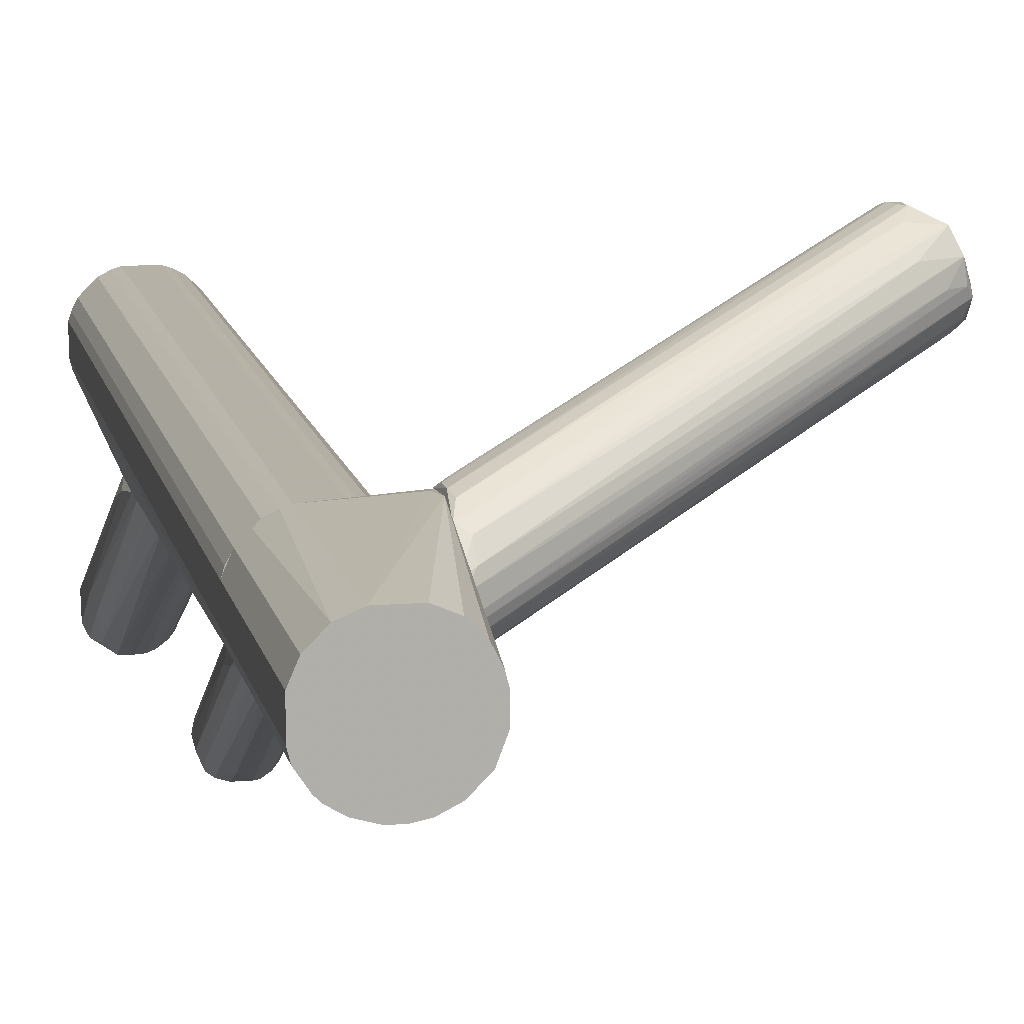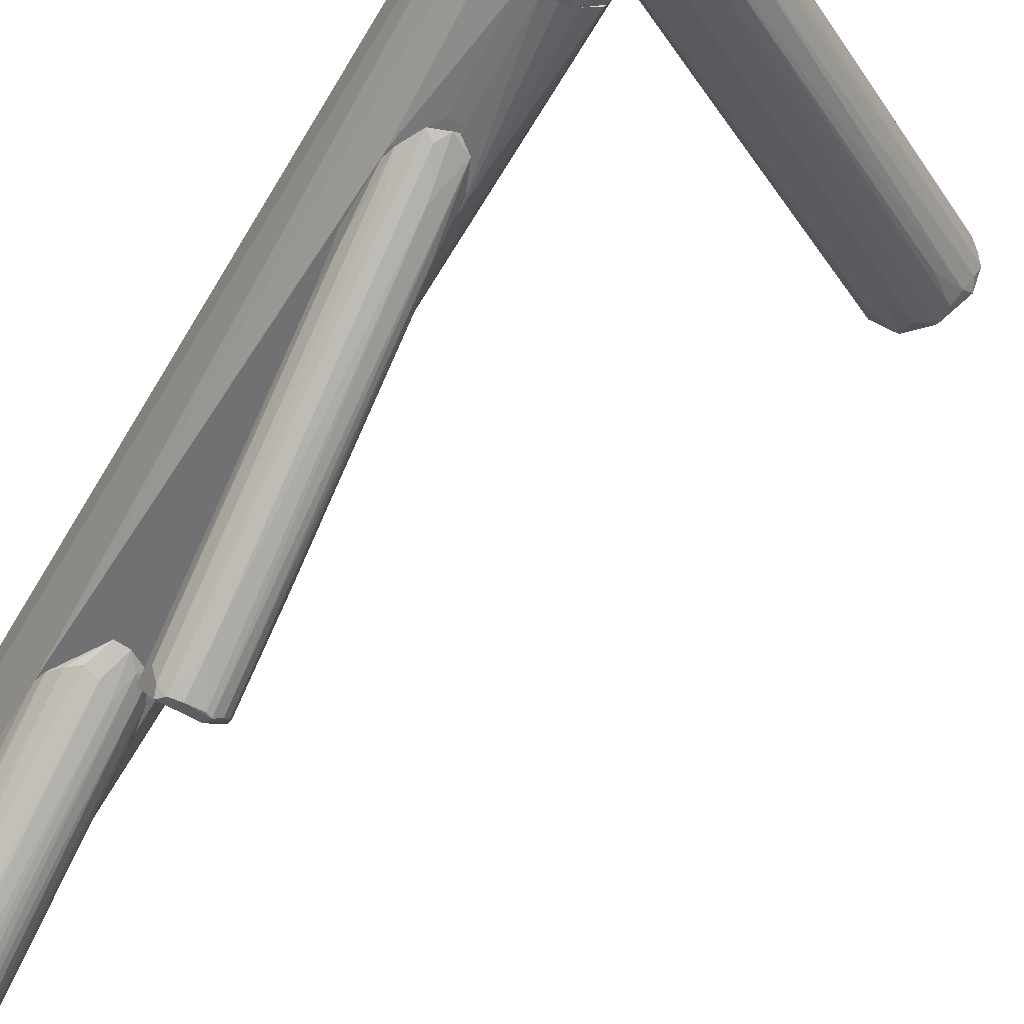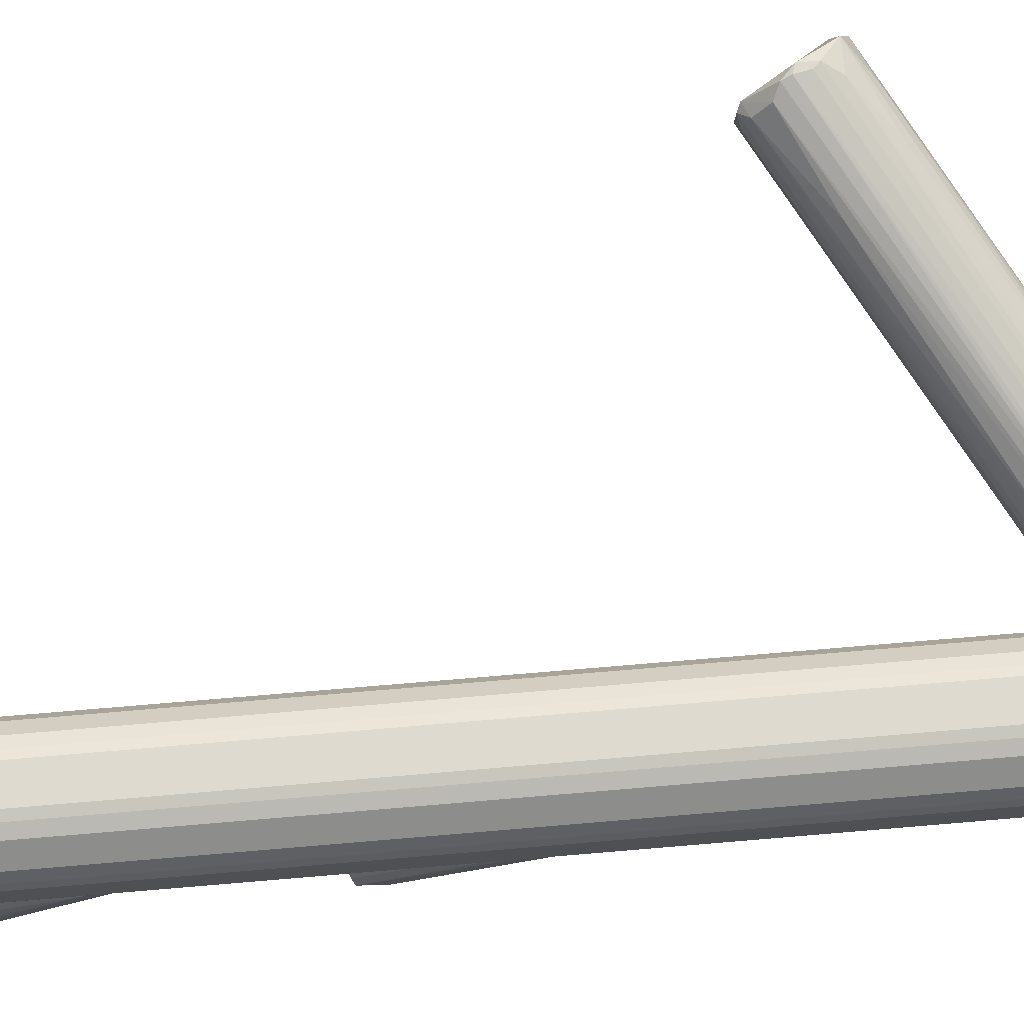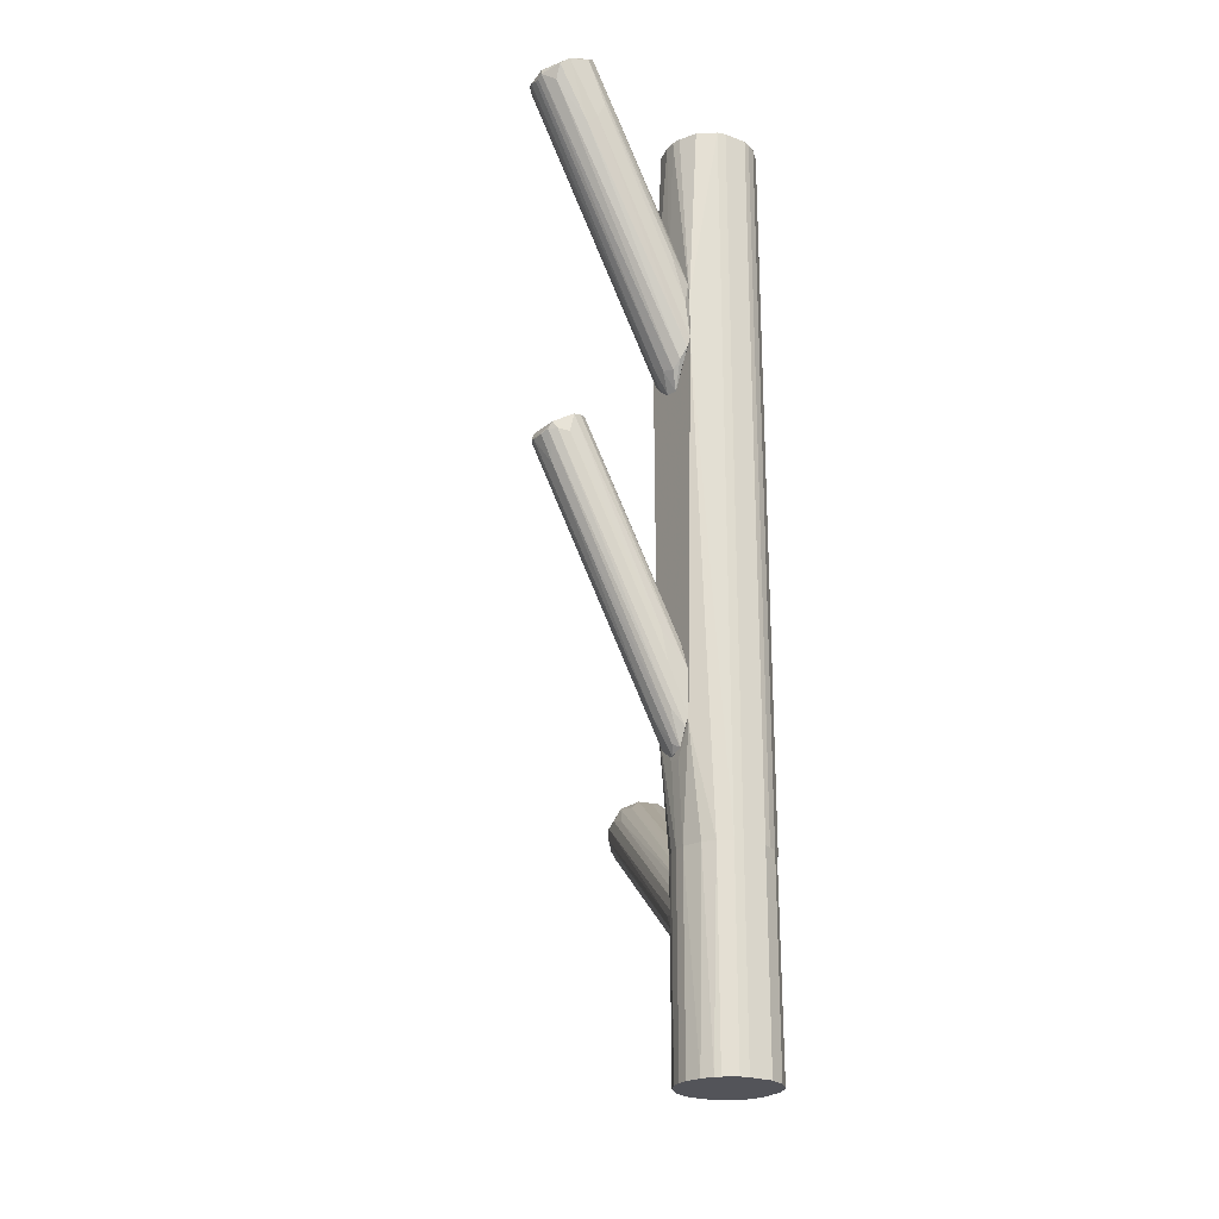
<metadata>
{"format":"obj","ext":"obj","renderer":"f3d","projection":"perspective","resolution":1024,"background":"white","views":[{"elev":12.1,"azim":168.5,"up":"+Y"},{"elev":-55.2,"azim":151.1,"up":"+Y"},{"elev":70.9,"azim":85.1,"up":"+Y"},{"elev":-23.9,"azim":57.6,"up":"+Z"}]}
</metadata>
<code>
o convex_0
v 0.01129 0.02048 -0.07628
v 0.02946 0.008795 -0.1139
v 0.02816 0.01074 -0.1133
v -0.05946 0.03865 -0.05355
v -0.04907 0.05617 -0.05096
v 0.02946 0.02567 -0.09639
v -0.04648 0.04773 -0.03927
v 0.02946 0.003601 -0.09639
v -0.05232 0.03735 -0.04122
v -0.05556 0.05357 -0.05616
v 0.03011 0.02242 -0.1081
v 0.02556 0.003601 -0.1042
v 0.03011 0.01917 -0.0886
v -0.04518 0.05357 -0.04446
v -0.05621 0.0354 -0.04707
v -0.05815 0.04448 -0.0581
v 0.02751 0.01723 -0.112
v 0.03011 0.006844 -0.09185
v -0.04777 0.04124 -0.03927
v 0.01972 0.02632 -0.08341
v 0.02946 0.003601 -0.11
v -0.05751 0.04903 -0.0581
v 0.02881 0.02502 -0.1035
v -0.05815 0.0393 -0.05616
v -0.04842 0.05422 -0.05616
v 0.02881 0.002298 -0.1009
v -0.04907 0.0328 -0.0568
v -0.04777 0.05552 -0.04577
v -0.05232 0.03475 -0.04577
v 0.02751 0.01204 -0.0873
v -0.04453 0.04968 -0.04122
v 0.03011 0.02437 -0.09314
v -0.04777 0.04903 -0.03993
v 0.02751 0.02113 -0.1094
v 0.02946 0.006844 -0.1133
v -0.05946 0.04448 -0.05551
v 0.03011 0.002298 -0.1074
v -0.04583 0.03735 -0.04252
v 0.02946 0.01398 -0.1139
v -0.04907 0.04903 -0.06199
v -0.05946 0.04254 -0.0568
v 0.02946 0.02567 -0.1003
v 0.02491 0.01853 -0.0847
v -0.04518 0.04448 -0.03993
v -0.05037 0.05617 -0.04836
v -0.05686 0.0367 -0.05421
v -0.04842 0.05617 -0.04772
v -0.05621 0.0367 -0.04577
v 0.01324 0.01009 -0.1003
v -0.03934 0.04903 -0.06459
v -0.05426 0.04448 -0.06069
v 0.02751 0.02632 -0.09379
v 0.02946 0.005547 -0.09314
v -0.04453 0.0328 -0.04836
v 0.02362 0.01139 -0.086
v 0.02167 0.004898 -0.09899
v -0.05037 0.05617 -0.05225
v 0.02556 0.004249 -0.09574
v -0.05621 0.0354 -0.05096
v 0.03011 0.01593 -0.1133
v 0.02556 0.02048 -0.08535
v 0.02816 0.02177 -0.08795
v -0.02765 0.04578 -0.05421
f 32 14 63
f 3 2 16
f 11 13 18
f 23 11 25
f 9 15 29
f 18 13 30
f 1 19 30
f 13 11 32
f 19 7 33
f 9 19 33
f 14 28 33
f 7 31 33
f 31 14 33
f 10 22 36
f 18 8 37
f 11 18 37
f 12 21 37
f 8 26 37
f 26 12 37
f 21 35 37
f 19 9 38
f 2 3 39
f 22 17 39
f 22 10 40
f 17 22 40
f 10 34 40
f 34 17 40
f 16 2 41
f 22 16 41
f 24 4 41
f 2 35 41
f 35 24 41
f 4 36 41
f 36 22 41
f 11 23 42
f 6 32 42
f 32 11 42
f 1 30 43
f 30 13 43
f 19 1 44
f 7 19 44
f 1 43 44
f 43 7 44
f 33 28 45
f 10 36 45
f 36 33 45
f 4 24 46
f 12 27 46
f 42 5 47
f 6 42 47
f 5 45 47
f 45 28 47
f 4 15 48
f 15 9 48
f 9 33 48
f 36 4 48
f 33 36 48
f 21 12 49
f 35 21 49
f 24 35 49
f 12 46 49
f 46 24 49
f 10 25 50
f 25 11 50
f 34 10 50
f 11 34 50
f 3 16 51
f 16 22 51
f 39 3 51
f 22 39 51
f 28 14 52
f 32 6 52
f 14 32 52
f 6 47 52
f 47 28 52
f 8 18 53
f 38 9 53
f 18 38 53
f 9 29 54
f 8 53 54
f 53 9 54
f 18 30 55
f 30 19 55
f 38 18 55
f 19 38 55
f 26 15 56
f 12 26 56
f 25 10 57
f 23 25 57
f 5 42 57
f 42 23 57
f 45 5 57
f 10 45 57
f 26 8 58
f 15 26 58
f 29 15 58
f 8 54 58
f 54 29 58
f 15 4 59
f 27 12 59
f 4 46 59
f 46 27 59
f 56 15 59
f 12 56 59
f 34 11 60
f 17 34 60
f 35 2 60
f 11 37 60
f 37 35 60
f 2 39 60
f 39 17 60
f 31 7 61
f 7 43 61
f 43 13 61
f 20 31 62
f 13 32 62
f 32 20 62
f 61 13 62
f 31 61 62
f 14 31 63
f 31 20 63
f 20 32 63
o convex_1
v 0.04374 -0.01588 -0.009419
v 0.03985 -0.05028 0.02499
v 0.04374 -0.05028 0.02499
v 0.04439 -0.008093 -0.06199
v 0.03596 -0.01263 -0.03147
v 0.05153 -0.007438 -0.0386
v 0.04374 -0.03665 0.03278
v 0.03466 -0.03989 0.03018
v 0.04959 -0.04443 0.02499
v 0.05088 -0.008093 -0.0555
v 0.0392 -0.007438 -0.02953
v 0.03726 -0.008088 -0.0529
v 0.03466 -0.04638 0.02694
v 0.04894 -0.04054 0.03148
v 0.04829 -0.007438 -0.02953
v 0.03855 -0.0373 0.03278
v 0.03985 -0.008088 -0.05939
v 0.04764 -0.04897 0.02758
v 0.04829 -0.008093 -0.06069
v 0.03661 -0.04898 0.02564
v 0.03401 -0.04379 0.03018
v 0.03661 -0.007438 -0.03796
v 0.05153 -0.007438 -0.05224
v 0.04764 -0.03859 0.03213
v 0.04959 -0.04314 0.03083
v 0.03661 -0.007438 -0.04899
v 0.05153 -0.01588 -0.02888
v 0.04634 -0.04963 0.02564
v 0.04245 -0.007438 -0.02693
v 0.03661 -0.03794 0.03213
v 0.03985 -0.0347 0.02888
v 0.03726 -0.01004 -0.02823
v 0.05024 -0.008743 -0.03082
v 0.0392 -0.04963 0.02758
v 0.0431 -0.01329 -0.05159
v 0.04374 -0.04638 0.01655
v 0.0431 -0.007438 -0.06199
v 0.03855 -0.05028 0.02564
v 0.04829 -0.04768 0.02564
v 0.03466 -0.036 0.009403
v 0.04569 -0.03729 0.03278
v 0.04634 -0.007438 -0.02758
v 0.04634 -0.009388 -0.05939
v 0.03791 -0.01458 -0.04316
v 0.04374 -0.03924 0.03278
v 0.05153 -0.01393 -0.03796
v 0.03531 -0.04768 0.02629
v 0.04959 -0.01199 -0.05029
f 102 91 111
f 69 74 78
f 71 68 84
f 68 71 85
f 74 69 85
f 73 82 86
f 85 69 86
f 69 77 88
f 81 72 88
f 77 87 88
f 80 75 89
f 68 85 89
f 85 86 89
f 86 69 90
f 69 88 90
f 88 72 90
f 81 66 91
f 78 74 92
f 71 84 93
f 84 79 93
f 70 64 94
f 79 70 94
f 64 92 94
f 92 74 94
f 74 93 94
f 93 79 94
f 85 71 95
f 74 85 95
f 93 74 95
f 71 93 95
f 77 69 96
f 69 78 96
f 87 77 96
f 78 87 96
f 66 81 97
f 81 88 97
f 80 67 98
f 66 65 99
f 91 66 99
f 82 91 99
f 65 98 99
f 67 80 100
f 82 67 100
f 86 82 100
f 80 89 100
f 89 86 100
f 65 66 101
f 83 80 101
f 66 97 101
f 97 83 101
f 98 65 101
f 80 98 101
f 72 81 102
f 81 91 102
f 75 76 103
f 84 68 103
f 76 84 103
f 89 75 103
f 68 89 103
f 70 79 104
f 87 78 104
f 64 70 105
f 92 64 105
f 78 92 105
f 70 104 105
f 104 78 105
f 67 82 106
f 98 67 106
f 82 99 106
f 99 98 106
f 75 80 107
f 80 83 107
f 79 84 108
f 88 87 108
f 84 97 108
f 97 88 108
f 104 79 108
f 87 104 108
f 73 86 109
f 86 90 109
f 90 72 109
f 72 102 109
f 102 73 109
f 76 75 110
f 84 76 110
f 83 97 110
f 97 84 110
f 75 107 110
f 107 83 110
f 82 73 111
f 91 82 111
f 73 102 111
o convex_2
v 0.05738 -0.03794 0.1327
v 0.04764 -0.05612 0.1399
v 0.04894 -0.05612 0.1399
v 0.0444 -0.008096 0.04967
v 0.03985 -0.04119 0.1477
v 0.04894 -0.007438 0.09121
v 0.03596 -0.008096 0.06655
v 0.05478 -0.008091 0.0607
v 0.0392 -0.05222 0.1425
v 0.05153 -0.03924 0.1503
v 0.05608 -0.05287 0.1425
v 0.04115 -0.007438 0.08927
v 0.05478 -0.007438 0.08212
v 0.05024 -0.01004 0.05486
v 0.0392 -0.008744 0.05486
v 0.03791 -0.04768 0.1464
v 0.03661 -0.007438 0.07824
v 0.0457 -0.03859 0.1503
v 0.05543 -0.04119 0.149
v 0.0431 -0.05547 0.1412
v 0.05738 -0.05027 0.1444
v 0.05608 -0.009387 0.07498
v 0.05413 -0.05287 0.1379
v 0.04764 -0.007438 0.04967
v 0.05153 -0.007438 0.08927
v 0.03726 -0.008096 0.05875
v 0.0418 -0.009392 0.05291
v 0.05283 -0.009387 0.05745
v 0.0457 -0.007438 0.09187
v 0.03855 -0.04378 0.1477
v 0.05738 -0.04054 0.1275
v 0.05088 -0.05612 0.1418
v 0.03855 -0.008744 0.08732
v 0.0418 -0.03794 0.1457
v 0.05738 -0.04378 0.1464
v 0.05024 -0.03859 0.1503
v 0.03791 -0.04444 0.1327
v 0.04699 -0.01134 0.05551
v 0.05088 -0.05612 0.1405
v 0.0405 -0.05352 0.1412
v 0.03596 -0.007438 0.07174
v 0.05543 -0.007438 0.06395
v 0.04699 -0.04053 0.1503
v 0.04505 -0.05612 0.1405
v 0.05608 -0.04313 0.1249
v 0.05608 -0.01393 0.08927
v 0.04115 -0.05417 0.1431
v 0.03985 -0.007438 0.05291
v 0.03791 -0.04444 0.1444
v 0.05283 -0.03795 0.147
v 0.03661 -0.01069 0.06655
v 0.04245 -0.05027 0.1314
v 0.05348 -0.01328 0.09771
v 0.04375 -0.01264 0.0581
f 155 138 165
f 123 117 124
f 123 124 128
f 128 124 135
f 124 117 136
f 134 125 139
f 135 119 139
f 125 135 139
f 117 123 140
f 123 129 140
f 129 116 141
f 112 132 142
f 133 112 142
f 113 114 143
f 122 132 143
f 123 128 144
f 141 116 144
f 128 141 144
f 129 123 145
f 116 129 145
f 144 116 145
f 123 144 145
f 124 130 146
f 132 112 146
f 130 132 146
f 129 121 147
f 136 117 147
f 117 140 147
f 140 129 147
f 127 118 148
f 120 127 148
f 114 113 149
f 115 135 149
f 135 125 149
f 134 122 150
f 125 134 150
f 143 114 150
f 122 143 150
f 114 149 150
f 149 125 150
f 120 137 151
f 137 126 151
f 118 127 152
f 128 135 152
f 137 118 152
f 124 133 153
f 119 135 153
f 135 124 153
f 142 119 153
f 133 142 153
f 121 129 154
f 130 121 154
f 132 130 154
f 141 127 154
f 129 141 154
f 143 132 154
f 113 143 155
f 132 122 156
f 122 134 156
f 139 119 156
f 134 139 156
f 119 142 156
f 142 132 156
f 112 133 157
f 133 124 157
f 146 112 157
f 124 146 157
f 127 120 158
f 151 131 158
f 120 151 158
f 154 127 158
f 143 154 158
f 131 155 158
f 155 143 158
f 135 115 159
f 126 137 159
f 115 138 159
f 138 126 159
f 152 135 159
f 137 152 159
f 141 128 160
f 127 141 160
f 152 127 160
f 128 152 160
f 121 130 161
f 147 121 161
f 136 147 161
f 118 137 162
f 137 120 162
f 148 118 162
f 120 148 162
f 126 138 163
f 151 126 163
f 131 151 163
f 138 155 163
f 155 131 163
f 130 124 164
f 124 136 164
f 161 130 164
f 136 161 164
f 138 115 165
f 149 113 165
f 115 149 165
f 113 155 165
o convex_3
v 0.05478 0.01852 -0.08795
v 0.04375 -0.006789 -0.1503
v 0.0405 -0.006135 -0.1503
v 0.04894 0.02177 -0.1503
v 0.03011 0.02436 -0.0938
v 0.0405 -0.006135 -0.08795
v 0.05867 0.001651 -0.1503
v 0.03077 0.004898 -0.1503
v 0.05608 -0.002244 -0.08795
v 0.03206 0.001003 -0.08795
v 0.03661 0.01982 -0.1503
v 0.05932 0.01138 -0.1503
v 0.05932 0.01138 -0.08795
v 0.03011 0.001654 -0.1048
v 0.04894 0.02177 -0.08795
v 0.05153 -0.005488 -0.1503
v 0.03011 0.02502 -0.1022
v 0.04699 -0.006789 -0.08795
v 0.05737 0.01593 -0.1503
v 0.03011 0.01787 -0.08861
v 0.05932 0.004247 -0.08795
v 0.03661 -0.004193 -0.1503
v 0.03141 0.01268 -0.1503
v 0.05348 0.01982 -0.1503
v 0.03661 -0.004193 -0.08795
v 0.04115 0.02177 -0.1503
v 0.05608 -0.002244 -0.1503
v 0.05283 -0.004837 -0.08795
v 0.03271 -0.000295 -0.1503
v 0.05737 0.01593 -0.08795
v 0.03141 0.02502 -0.09834
v 0.03077 0.004898 -0.08795
v 0.03336 0.01657 -0.1503
v 0.05932 0.004247 -0.1503
v 0.04115 0.02177 -0.08795
v 0.04699 -0.006789 -0.1503
v 0.05867 0.001651 -0.08795
v 0.05089 0.02112 -0.08795
v 0.03077 0.01009 -0.1503
v 0.03011 0.01203 -0.1146
v 0.03855 -0.005488 -0.08795
v 0.05478 -0.003539 -0.1503
v 0.04375 -0.006789 -0.08795
f 183 171 208
f 167 168 169
f 168 167 171
f 167 169 172
f 169 168 173
f 166 171 174
f 171 166 175
f 169 173 176
f 172 169 177
f 166 174 178
f 175 166 180
f 167 172 181
f 179 170 182
f 174 171 183
f 177 169 184
f 178 177 184
f 170 179 185
f 178 174 186
f 177 178 186
f 173 168 187
f 176 173 188
f 166 184 189
f 184 169 189
f 171 175 190
f 175 179 190
f 179 187 190
f 169 176 191
f 182 169 191
f 176 182 191
f 172 174 192
f 181 172 192
f 174 183 193
f 183 181 193
f 179 173 194
f 173 187 194
f 187 179 194
f 166 178 195
f 184 166 195
f 178 184 195
f 180 169 196
f 170 180 196
f 169 182 196
f 182 170 196
f 179 175 197
f 175 180 197
f 185 179 197
f 182 176 198
f 176 188 198
f 188 182 198
f 172 177 199
f 186 172 199
f 177 186 199
f 180 170 200
f 170 185 200
f 197 180 200
f 185 197 200
f 167 181 201
f 183 167 201
f 181 183 201
f 174 172 202
f 172 186 202
f 186 174 202
f 180 166 203
f 169 180 203
f 166 189 203
f 189 169 203
f 188 173 204
f 182 188 204
f 173 179 205
f 179 182 205
f 204 173 205
f 182 204 205
f 168 171 206
f 187 168 206
f 171 190 206
f 190 187 206
f 192 174 207
f 181 192 207
f 193 181 207
f 174 193 207
f 171 167 208
f 167 183 208
o convex_4
v 0.04115 0.02177 0.1373
v 0.0431 -0.007438 -0.06328
v 0.04634 -0.007438 -0.06328
v 0.04894 0.02177 -0.08795
v 0.05932 0.004247 0.1373
v 0.03076 0.004896 0.1373
v 0.03141 0.01268 -0.08795
v 0.05932 0.004247 -0.08795
v 0.05543 -0.007438 0.07756
v 0.05738 0.01593 0.1373
v 0.03596 -0.007438 0.07172
v 0.03271 -0.000296 -0.08795
v 0.04375 -0.006786 0.1373
v 0.05867 0.01333 -0.08795
v 0.03661 0.01982 -0.08795
v 0.03336 0.01658 0.1373
v 0.05283 -0.004839 -0.08795
v 0.05088 0.02112 0.1373
v 0.05348 0.01982 -0.08795
v 0.03661 -0.007438 -0.0503
v 0.05478 -0.003541 0.1373
v 0.03076 0.004896 -0.08795
v 0.05932 0.01138 0.1373
v 0.03076 0.01009 0.1373
v 0.03271 -0.000296 0.1373
v 0.04115 0.02177 -0.08795
v 0.0405 -0.006135 -0.08795
v 0.05867 0.001651 -0.08795
v 0.03661 0.01982 0.1373
v 0.05153 -0.007438 -0.0542
v 0.03336 0.01658 -0.08795
v 0.03855 -0.005488 0.1373
v 0.05608 -0.002243 -0.08795
v 0.04894 0.02177 0.1373
v 0.05738 0.01593 -0.08795
v 0.05348 0.01982 0.1373
v 0.05932 0.01138 -0.08795
v 0.05867 0.001651 0.1373
v 0.03076 0.01009 -0.08795
v 0.04959 -0.006135 0.1373
v 0.04699 -0.006786 -0.08795
v 0.03141 0.01268 0.1373
v 0.03206 0.001002 -0.08795
v 0.05543 -0.007438 0.06327
v 0.0392 0.02112 -0.08795
v 0.03661 -0.00419 -0.08795
v 0.03206 0.001002 0.1373
v 0.04504 -0.007438 0.09054
v 0.05867 0.01333 0.1373
v 0.05088 0.02112 -0.08795
v 0.0392 0.02112 0.1373
v 0.03661 -0.00419 0.1373
v 0.04699 -0.006786 0.1373
v 0.04375 -0.006786 -0.08795
f 235 249 262
f 213 209 214
f 215 212 216
f 210 211 217
f 209 213 218
f 210 217 219
f 215 216 220
f 213 214 221
f 216 212 222
f 212 215 223
f 214 209 224
f 220 216 225
f 209 218 226
f 222 212 227
f 210 219 228
f 219 220 228
f 213 221 229
f 215 220 230
f 218 213 231
f 214 224 232
f 230 214 232
f 221 214 233
f 209 212 234
f 212 223 234
f 220 225 235
f 216 213 236
f 225 216 236
f 223 224 237
f 224 209 237
f 217 211 238
f 223 215 239
f 215 224 239
f 224 223 239
f 219 221 240
f 221 233 240
f 225 236 241
f 238 225 241
f 212 209 242
f 209 226 242
f 226 212 242
f 218 222 243
f 227 218 243
f 222 227 243
f 226 218 244
f 218 227 244
f 227 226 244
f 213 216 245
f 216 222 245
f 231 213 245
f 222 231 245
f 213 229 246
f 229 217 246
f 236 213 246
f 217 236 246
f 215 230 247
f 232 215 247
f 230 232 247
f 217 229 248
f 229 221 248
f 211 210 249
f 235 225 249
f 238 211 249
f 225 238 249
f 224 215 250
f 215 232 250
f 232 224 250
f 220 219 251
f 214 230 251
f 230 220 251
f 236 217 252
f 217 238 252
f 241 236 252
f 238 241 252
f 209 234 253
f 234 223 253
f 223 237 253
f 228 220 254
f 220 235 254
f 235 228 254
f 233 214 255
f 219 233 255
f 251 219 255
f 214 251 255
f 219 217 256
f 221 219 256
f 222 218 257
f 218 231 257
f 231 222 257
f 212 226 258
f 226 227 258
f 227 212 258
f 237 209 259
f 209 253 259
f 253 237 259
f 233 219 260
f 219 240 260
f 240 233 260
f 217 248 261
f 248 221 261
f 256 217 261
f 221 256 261
f 210 228 262
f 228 235 262
f 249 210 262

</code>
